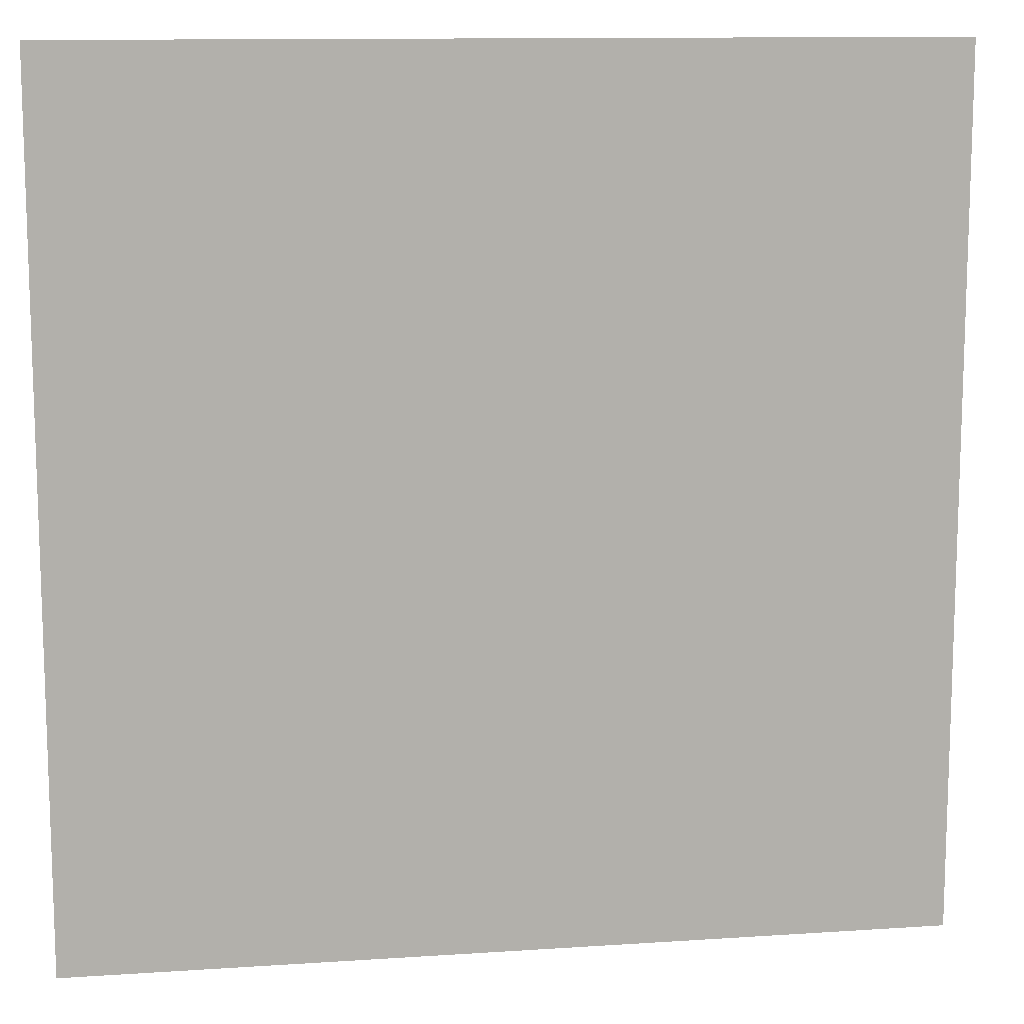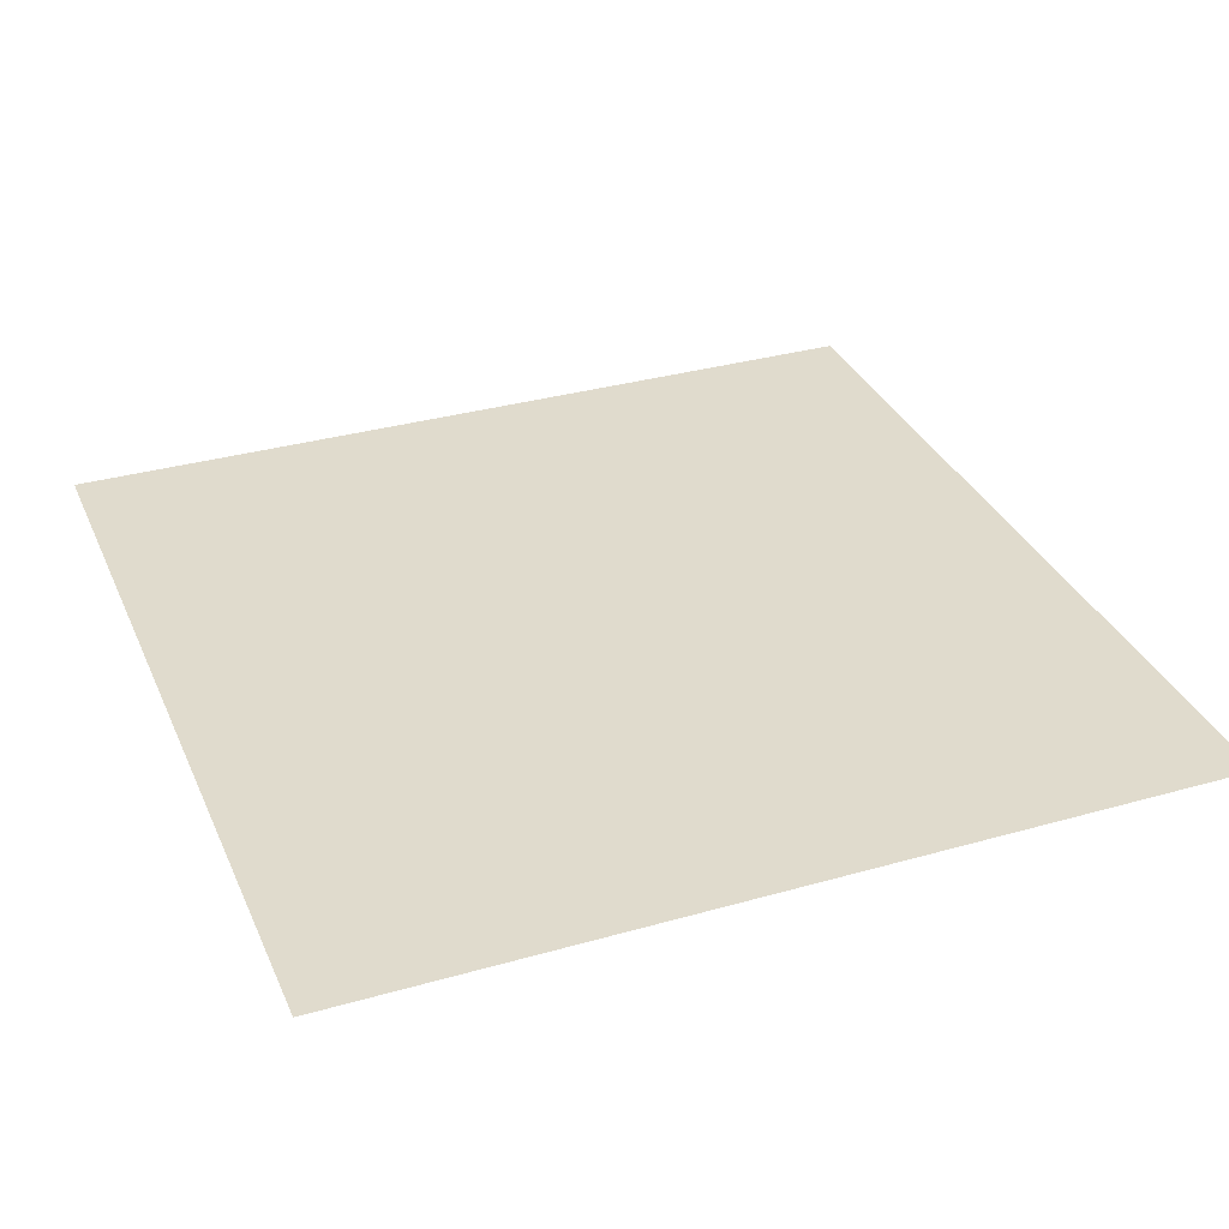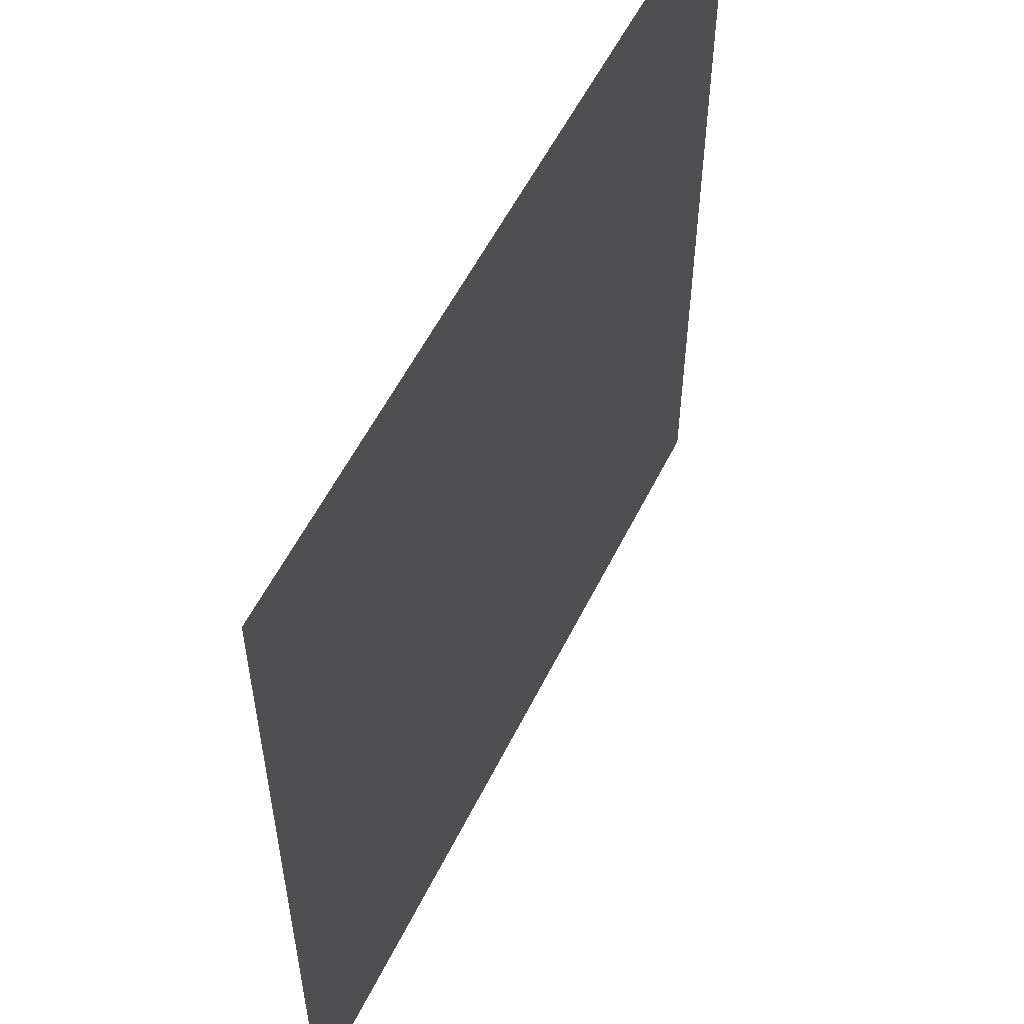
<metadata>
{"format":"obj","ext":"obj","renderer":"f3d","projection":"perspective","resolution":1024,"background":"white","views":[{"elev":11.8,"azim":-9.1,"up":"+Y"},{"elev":33.3,"azim":158.7,"up":"+Z"},{"elev":56.1,"azim":116.1,"up":"+Y"}]}
</metadata>
<code>
o DoormeshMicrowaveDoorC4_1_GeomSubset_5
v -0.000302 0.003737 -0.1981
v -0.000292 0.003737 -0.1981
v -0.000302 0.003747 -0.1981
v -0.000292 0.003747 -0.1981
v -0.000302 0.003737 -0.1981
v -0.000292 0.003737 -0.1981
v -0.000302 0.003747 -0.1981
v -0.000292 0.003747 -0.1981
v -0.000302 0.003737 -0.1981
v -0.000292 0.003737 -0.1981
v -0.000302 0.003747 -0.1981
v -0.000292 0.003747 -0.1981
v -0.000302 0.003737 -0.1981
v -0.000292 0.003737 -0.1981
v -0.000302 0.003747 -0.1981
v -0.000292 0.003747 -0.1981
v -0.000302 0.003737 -0.1981
v -0.000292 0.003737 -0.1981
v -0.000302 0.003747 -0.1981
v -0.000292 0.003747 -0.1981
v -0.000302 0.003737 -0.1981
v -0.000292 0.003737 -0.1981
v -0.000302 0.003747 -0.1981
v -0.000292 0.003747 -0.1981
v -0.000302 0.003737 -0.1981
v -0.000292 0.003737 -0.1981
v -0.000302 0.003747 -0.1981
v -0.000292 0.003747 -0.1981
v 0.176 -0.104 0.1255
v 0.1807 -0.104 0.1255
v 0.1775 -0.09517 0.1206
v 0.1792 -0.09517 0.1206
v 0.1775 -0.09381 0.1204
v 0.1792 -0.09381 0.1204
v 0.176 -0.1128 0.1245
v 0.1807 -0.1128 0.1245
v 0.1807 -0.1105 0.1298
v 0.176 -0.1105 0.1298
v 0.1775 -0.09406 0.113
v 0.1792 -0.09406 0.113
v 0.1807 -0.1035 0.1106
v 0.176 -0.1035 0.1106
v 0.1801 -0.09724 0.1225
v 0.1807 -0.1006 0.124
v 0.176 -0.1006 0.124
v 0.1766 -0.09724 0.1225
v 0.176 -0.1009 0.1208
v 0.1766 -0.09658 0.1204
v 0.176 -0.1007 0.1097
v 0.1765 -0.0965 0.1107
v 0.1807 -0.1007 0.1097
v 0.1802 -0.0965 0.1107
v 0.1807 -0.1008 0.1208
v 0.1802 -0.0966 0.1204
v 0.176 -0.1045 0.1206
v 0.176 -0.1054 0.125
v 0.1807 -0.1045 0.1206
v 0.1807 -0.1054 0.125
v 0.176 -0.121 0.1321
v 0.1807 -0.121 0.1321
v 0.1807 -0.1172 0.1361
v 0.176 -0.1172 0.1361
v 0.176 -0.104 -0.1212
v 0.1807 -0.104 -0.1212
v 0.1775 -0.09517 -0.1261
v 0.1792 -0.09517 -0.1261
v 0.1775 -0.09381 -0.1315
v 0.1792 -0.09381 -0.1315
v 0.176 -0.1128 -0.1221
v 0.1807 -0.1128 -0.1221
v 0.1807 -0.1105 -0.1169
v 0.176 -0.1105 -0.1169
v 0.1775 -0.09406 -0.139
v 0.1792 -0.09406 -0.139
v 0.1807 -0.1035 -0.1413
v 0.176 -0.1035 -0.1413
v 0.1801 -0.09724 -0.1242
v 0.1807 -0.1006 -0.1227
v 0.176 -0.1006 -0.1227
v 0.1766 -0.09724 -0.1242
v 0.176 -0.1009 -0.1311
v 0.1766 -0.09658 -0.1315
v 0.176 -0.1007 -0.1422
v 0.1765 -0.0965 -0.1413
v 0.1807 -0.1007 -0.1422
v 0.1802 -0.0965 -0.1413
v 0.1807 -0.1008 -0.1311
v 0.1802 -0.0966 -0.1315
v 0.176 -0.1045 -0.1313
v 0.176 -0.1054 -0.1269
v 0.1807 -0.1045 -0.1313
v 0.1807 -0.1054 -0.1269
v 0.176 -0.121 -0.1146
v 0.1807 -0.121 -0.1146
v 0.1807 -0.1172 -0.1106
v 0.176 -0.1172 -0.1106
v -0.2927 -0.1608 -0.1058
v -0.303 -0.1506 -0.1058
v -0.303 -0.1506 0.1053
v -0.2927 -0.1608 0.1053
v -0.3022 -0.1545 -0.1058
v -0.3 -0.1578 -0.1058
v -0.2967 -0.1601 -0.1058
v -0.3022 -0.1545 0.1053
v -0.3 -0.1578 0.1053
v -0.2967 -0.1601 0.1053
v 0.1833 -0.1608 -0.1058
v 0.1833 -0.1608 0.1053
v -0.28 -0.1131 -0.1578
v -0.28 -0.1131 0.1474
v -0.303 -0.1131 -0.1058
v -0.303 -0.1131 0.1053
v 0.1833 -0.1131 -0.1578
v 0.1833 -0.1131 0.1474
v -0.2921 -0.1608 0.1053
v -0.28 -0.1608 0.09313
v -0.2679 -0.1608 0.1053
v -0.28 -0.1608 0.1174
v -0.2875 -0.1608 0.1043
v -0.2835 -0.1608 0.1017
v -0.2809 -0.1608 0.09778
v -0.2791 -0.1608 0.09778
v -0.2764 -0.1608 0.1017
v -0.2725 -0.1608 0.1043
v -0.2725 -0.1608 0.1062
v -0.2764 -0.1608 0.1088
v -0.2791 -0.1608 0.1127
v -0.2809 -0.1608 0.1127
v -0.2835 -0.1608 0.1088
v -0.2875 -0.1608 0.1062
v -0.28 -0.1608 -0.1179
v -0.2679 -0.1608 -0.1058
v -0.28 -0.1608 -0.09366
v -0.2921 -0.1608 -0.1058
v -0.2791 -0.1608 -0.1133
v -0.2764 -0.1608 -0.1093
v -0.2725 -0.1608 -0.1067
v -0.2725 -0.1608 -0.1049
v -0.2764 -0.1608 -0.1022
v -0.2791 -0.1608 -0.0983
v -0.2809 -0.1608 -0.0983
v -0.2835 -0.1608 -0.1022
v -0.2875 -0.1608 -0.1049
v -0.2875 -0.1608 -0.1067
v -0.2835 -0.1608 -0.1093
v -0.2809 -0.1608 -0.1133
v -0.28 -0.1608 0.1053
v -0.2823 -0.1608 0.1029
v -0.28 -0.1608 0.1001
v -0.2776 -0.1608 0.1029
v -0.2749 -0.1608 0.1053
v -0.2776 -0.1608 0.1076
v -0.28 -0.1608 0.1104
v -0.2823 -0.1608 0.1076
v -0.2851 -0.1608 0.1053
v -0.28 -0.1608 -0.1058
v -0.2776 -0.1608 -0.1081
v -0.2749 -0.1608 -0.1058
v -0.2776 -0.1608 -0.1034
v -0.28 -0.1608 -0.1007
v -0.2823 -0.1608 -0.1034
v -0.2851 -0.1608 -0.1058
v -0.2823 -0.1608 -0.1081
v -0.28 -0.1608 -0.1109
v 0.1833 -0.1539 -0.1058
v 0.1833 -0.1539 0.1053
v -0.28 -0.1539 0.09313
v -0.2679 -0.1539 0.1053
v -0.2791 -0.1539 0.09778
v -0.2764 -0.1539 0.1017
v -0.2725 -0.1539 0.1043
v -0.2679 -0.1539 -0.1058
v -0.28 -0.1539 -0.09366
v -0.2725 -0.1539 -0.1049
v -0.2764 -0.1539 -0.1022
v -0.2791 -0.1539 -0.0983
v -0.28 -0.1595 -0.1578
v -0.28 -0.1608 -0.1565
v -0.28 -0.1608 0.146
v -0.28 -0.1595 0.1474
v -0.303 -0.1506 -0.1565
v -0.3017 -0.1504 -0.1578
v -0.2927 -0.1608 -0.1565
v -0.2926 -0.1595 -0.1578
v -0.303 -0.1506 0.146
v -0.3017 -0.1504 0.1474
v -0.2927 -0.1608 0.146
v -0.2926 -0.1595 0.1474
v -0.3022 -0.1545 -0.1565
v -0.301 -0.154 -0.1578
v -0.3 -0.1578 -0.1565
v -0.2991 -0.1569 -0.1578
v -0.2967 -0.1601 -0.1565
v -0.2962 -0.1588 -0.1578
v -0.3022 -0.1545 0.146
v -0.301 -0.154 0.1474
v -0.3 -0.1578 0.146
v -0.2991 -0.1569 0.1474
v -0.2967 -0.1601 0.146
v -0.2962 -0.1588 0.1474
v 0.1833 -0.1608 -0.1565
v 0.1833 -0.1595 -0.1578
v 0.1833 -0.1595 0.1474
v 0.1833 -0.1608 0.146
v -0.3017 -0.1131 -0.1578
v -0.3017 -0.1131 0.1474
v 0.1337 -0.1539 -0.09187
v 0.1337 -0.1539 0.09155
v -0.2663 -0.1539 0.09155
v -0.2663 -0.1539 -0.09187
v 0.1337 -0.1517 -0.09187
v 0.1337 -0.1517 0.09155
v -0.2663 -0.1517 0.09155
v -0.2663 -0.1517 -0.09187
v -0.28 -0.1135 0.09313
v -0.2791 -0.1135 0.09778
v -0.2764 -0.1135 0.1017
v -0.2725 -0.1135 0.1043
v -0.28 -0.1135 -0.09366
v -0.2725 -0.1135 -0.1049
v -0.2764 -0.1135 -0.1022
v -0.2791 -0.1135 -0.0983
v 0.1833 -0.1148 -0.1058
v 0.1833 -0.1148 0.1053
v -0.28 -0.1476 0.09313
v -0.2679 -0.1476 0.1053
v -0.2791 -0.1476 0.09778
v -0.2764 -0.1476 0.1017
v -0.2725 -0.1476 0.1043
v -0.2679 -0.1476 -0.1058
v -0.28 -0.1476 -0.09366
v -0.2725 -0.1476 -0.1049
v -0.2764 -0.1476 -0.1022
v -0.2791 -0.1476 -0.0983
v 0.1337 -0.1476 -0.09187
v 0.1337 -0.1476 0.09155
v -0.2663 -0.1476 0.09155
v -0.2663 -0.1476 -0.09187
v 0.1337 -0.1497 -0.09187
v 0.1337 -0.1497 0.09155
v -0.2663 -0.1497 0.09155
v -0.2663 -0.1497 -0.09187
v -0.28 -0.1132 0.1174
v -0.2725 -0.1132 0.1062
v -0.2764 -0.1132 0.1088
v -0.2791 -0.1132 0.1127
v -0.28 -0.1132 -0.1179
v -0.2791 -0.1132 -0.1133
v -0.2764 -0.1132 -0.1093
v -0.2725 -0.1132 -0.1067
v 0.1833 -0.1132 -0.1565
v 0.1833 -0.1132 0.146
v -0.2679 -0.1135 -0.1058
v 0.1833 -0.1135 -0.1058
v -0.2679 -0.1135 0.1053
v 0.1833 -0.1135 0.1053
v 0.172 -0.1148 -0.1058
v 0.172 -0.1148 0.1053
v 0.172 -0.1135 0.1053
v 0.172 -0.1135 -0.1058
v 0.1457 -0.1539 0.1053
v 0.1457 -0.1608 0.1053
v 0.1457 -0.1608 -0.1058
v 0.1457 -0.1539 -0.1058
v 0.1457 -0.1608 0.146
v 0.1457 -0.1595 0.1474
v 0.1457 -0.1595 -0.1578
v 0.1457 -0.1608 -0.1565
v 0.1457 -0.1131 -0.1578
v 0.1457 -0.1131 0.1474
v 0.1457 -0.1539 0.0929
v 0.1457 -0.1539 -0.09324
v 0.1457 -0.1476 -0.09324
v 0.1457 -0.1476 0.0929
v 0.1457 -0.1476 -0.1058
v 0.1457 -0.1476 0.1053
v 0.1457 -0.1132 0.146
v 0.1457 -0.1132 -0.1565
v -0.2764 -0.1148 0.1017
v -0.2725 -0.1148 0.1043
v -0.2791 -0.1148 0.09778
v -0.28 -0.1148 0.09313
v -0.28 -0.1148 -0.09366
v -0.2791 -0.1148 -0.0983
v -0.2764 -0.1148 -0.1022
v -0.2725 -0.1148 -0.1049
v -0.2679 -0.1148 0.1053
v -0.2679 -0.1148 -0.1058
v 0.1457 -0.1135 -0.1058
v 0.1456 -0.1148 -0.1058
v 0.1457 -0.1135 0.1053
v 0.1456 -0.1148 0.1053
v 0.1833 -0.1456 -0.1035
v 0.1833 -0.123 -0.1035
v 0.1833 -0.123 0.1029
v 0.1833 -0.1456 0.1029
v 0.1826 -0.1451 -0.1029
v 0.1826 -0.1236 -0.1029
v 0.1826 -0.1236 0.1024
v 0.1826 -0.1451 0.1024
v 0.1457 -0.1133 0.1292
v -0.28 -0.1132 0.1292
v 0.1457 -0.1133 -0.138
v -0.28 -0.1132 -0.138
v 0.1833 -0.1133 -0.138
v 0.1833 -0.1133 0.1292
v -0.303 -0.1131 -0.1565
v -0.28 -0.1132 -0.1565
v -0.303 -0.1131 0.146
v -0.28 -0.1132 0.146
v -0.2937 -0.1154 -0.1139
v -0.29 -0.1154 -0.1175
v 0.1581 -0.1154 -0.1175
v 0.1617 -0.1154 -0.1139
v 0.1617 -0.1154 0.1129
v 0.1581 -0.1154 0.1165
v -0.29 -0.1154 0.1165
v -0.2937 -0.1154 0.1129
v -0.2785 -0.1156 -0.106
v -0.2821 -0.1156 -0.1023
v -0.2821 -0.1156 0.1014
v -0.2785 -0.1156 0.105
v 0.1465 -0.1156 0.105
v 0.1502 -0.1156 0.1014
v 0.1502 -0.1156 -0.1023
v 0.1465 -0.1156 -0.106
v -0.2894 -0.1131 -0.1169
v -0.2931 -0.1131 -0.1133
v -0.2925 -0.1125 -0.1126
v -0.2888 -0.1125 -0.1163
v 0.1611 -0.1131 -0.1133
v 0.1575 -0.1131 -0.1169
v 0.1568 -0.1125 -0.1163
v 0.1605 -0.1125 -0.1126
v 0.1575 -0.1131 0.116
v 0.1611 -0.1131 0.1123
v 0.1605 -0.1125 0.1117
v 0.1568 -0.1125 0.1153
v -0.2931 -0.1131 0.1123
v -0.2894 -0.1131 0.116
v -0.2888 -0.1125 0.1153
v -0.2925 -0.1125 0.1117
v -0.2827 -0.1132 -0.1029
v -0.2791 -0.1132 -0.1065
v -0.2797 -0.1126 -0.1072
v -0.2833 -0.1126 -0.1035
v -0.2791 -0.1132 0.1056
v -0.2827 -0.1132 0.1019
v -0.2833 -0.1126 0.1026
v -0.2797 -0.1126 0.1062
v 0.1507 -0.1132 0.1019
v 0.1471 -0.1132 0.1056
v 0.1477 -0.1126 0.1062
v 0.1514 -0.1126 0.1026
v 0.1471 -0.1132 -0.1065
v 0.1507 -0.1132 -0.1029
v 0.1514 -0.1126 -0.1035
v 0.1477 -0.1126 -0.1072
v -0.292 -0.1131 -0.1158
v -0.2914 -0.1125 -0.1152
v 0.1594 -0.1125 0.1143
v 0.1503 -0.1126 0.1051
v -0.2816 -0.1132 0.1045
v -0.2823 -0.1126 0.1051
v -0.2823 -0.1126 -0.1061
v -0.2816 -0.1132 -0.1055
v 0.1497 -0.1132 -0.1055
v 0.1491 -0.1156 -0.1049
v 0.1503 -0.1126 -0.1061
v 0.1601 -0.1131 0.1149
v 0.1594 -0.1125 -0.1152
v -0.2811 -0.1156 -0.1049
v 0.1606 -0.1154 0.1155
v 0.1601 -0.1131 -0.1158
v -0.2914 -0.1125 0.1143
v -0.292 -0.1131 0.1149
v -0.2926 -0.1154 -0.1164
v 0.1497 -0.1132 0.1045
v -0.2811 -0.1156 0.1039
v -0.2926 -0.1154 0.1155
v 0.1491 -0.1156 0.1039
v 0.1606 -0.1154 -0.1164
v 0.1415 -0.1526 -0.1017
v 0.1415 -0.1526 0.1021
v 0.1415 -0.1576 -0.1017
v 0.1415 -0.1655 -0.09018
v 0.1415 -0.1576 0.1021
v 0.1415 -0.1655 0.09059
v 0.1841 -0.1579 -0.1047
v 0.1415 -0.1649 0.095
v 0.1415 -0.1632 0.09873
v 0.1415 -0.1606 0.1012
v 0.1415 -0.1649 -0.09458
v 0.1415 -0.1632 -0.09831
v 0.1415 -0.1606 -0.1008
v 0.1296 -0.1709 -0.008596
v 0.1348 -0.1686 -0.05815
v 0.1348 -0.1686 0.05857
v 0.1296 -0.1709 0.009016
v 0.1309 -0.1703 -0.03356
v 0.1309 -0.1703 0.03398
v 0.1415 -0.1526 -0.1047
v 0.1415 -0.1526 0.1051
v 0.1841 -0.1526 -0.1047
v 0.1415 -0.158 -0.1047
v 0.1415 -0.1685 -0.09052
v 0.1415 -0.158 0.1051
v 0.1415 -0.1685 0.09094
v 0.1415 -0.1678 0.09584
v 0.1415 -0.1656 0.1005
v 0.1415 -0.1621 0.1039
v 0.1415 -0.1678 -0.09542
v 0.1415 -0.1656 -0.1001
v 0.1415 -0.1621 -0.1035
v 0.1296 -0.1738 -0.00863
v 0.1348 -0.1715 -0.05839
v 0.1348 -0.1715 0.05881
v 0.1296 -0.1738 0.00905
v 0.1309 -0.1733 -0.0337
v 0.1309 -0.1733 0.03412
v 0.1462 -0.1526 -0.1017
v 0.1462 -0.1526 0.1021
v 0.1462 -0.1576 -0.1017
v 0.1462 -0.1656 -0.09018
v 0.1462 -0.1576 0.1021
v 0.1462 -0.1656 0.0906
v 0.1462 -0.1649 0.095
v 0.1462 -0.1632 0.09873
v 0.1462 -0.1606 0.1012
v 0.1462 -0.1649 -0.09458
v 0.1462 -0.1632 -0.09831
v 0.1462 -0.1606 -0.1008
v 0.1432 -0.1709 -0.008598
v 0.1445 -0.1685 -0.05816
v 0.1445 -0.1685 0.05858
v 0.1432 -0.1709 0.009018
v 0.1443 -0.1526 -0.05846
v 0.1432 -0.1526 -0.008597
v 0.1432 -0.1526 0.009017
v 0.1443 -0.1526 0.05888
v 0.1435 -0.1703 -0.03357
v 0.1435 -0.1703 0.03399
v 0.1435 -0.1526 -0.03365
v 0.1435 -0.1526 0.03407
v 0.1841 -0.1585 0.008923
v 0.184 -0.1583 0.03416
v 0.184 -0.1581 0.05934
v 0.1839 -0.1578 0.0908
v 0.184 -0.1578 0.09572
v 0.184 -0.1578 0.1004
v 0.184 -0.1578 0.1038
v 0.1841 -0.1586 -0.008758
v 0.1841 -0.1588 -0.03399
v 0.184 -0.159 -0.05917
v 0.184 -0.1593 -0.09064
v 0.184 -0.1593 -0.09553
v 0.184 -0.1594 -0.1002
v 0.184 -0.1594 -0.1035
v 0.1841 -0.169 -0.09052
v 0.1841 -0.1677 -0.09542
v 0.1841 -0.1656 -0.1001
v 0.1841 -0.1621 -0.1035
v 0.1842 -0.169 -0.05905
v 0.1842 -0.169 -0.03387
v 0.1842 -0.169 -0.008631
v 0.1842 -0.169 0.009051
v 0.1842 -0.169 0.03429
v 0.1842 -0.169 0.05947
v 0.1841 -0.1579 0.1051
v 0.1841 -0.169 0.09094
v 0.1841 -0.1677 0.09584
v 0.1841 -0.1656 0.1005
v 0.1841 -0.1621 0.1039
v 0.1841 -0.1532 0.008923
v 0.184 -0.153 0.03416
v 0.184 -0.1528 0.05934
v 0.1839 -0.1525 0.0908
v 0.184 -0.1525 0.09572
v 0.184 -0.1525 0.1004
v 0.184 -0.1525 0.1038
v 0.1841 -0.1533 -0.008758
v 0.1841 -0.1535 -0.03399
v 0.184 -0.1537 -0.05917
v 0.184 -0.154 -0.09064
v 0.184 -0.154 -0.09553
v 0.184 -0.1541 -0.1002
v 0.184 -0.1541 -0.1035
v 0.1841 -0.1526 0.1051
v 0.184 -0.161 0.03692
v 0.184 -0.1608 0.05936
v 0.1839 -0.1606 0.08811
v 0.184 -0.1616 -0.03668
v 0.184 -0.1617 -0.05915
v 0.1839 -0.162 -0.08788
v 0.184 -0.1662 -0.08783
v 0.1841 -0.1662 -0.05905
v 0.1841 -0.1662 -0.03663
v 0.1841 -0.1662 0.03698
v 0.1841 -0.1662 0.05947
v 0.184 -0.1662 0.08818
v 0.1791 -0.161 0.03691
v 0.1791 -0.1609 0.05935
v 0.179 -0.1606 0.0881
v 0.1791 -0.1616 -0.03668
v 0.1791 -0.1618 -0.05914
v 0.179 -0.162 -0.08787
v 0.1791 -0.1663 -0.08782
v 0.1792 -0.1663 -0.05904
v 0.1792 -0.1663 -0.03662
v 0.1792 -0.1663 0.03697
v 0.1792 -0.1663 0.05946
v 0.1791 -0.1663 0.08817
v -0.2844 -0.115 -0.1219
v -0.284 -0.1119 -0.1219
v -0.2848 -0.1089 -0.1219
v -0.2867 -0.1064 -0.1219
v -0.2894 -0.1049 -0.1219
v -0.2925 -0.1044 -0.1219
v -0.2955 -0.1052 -0.1219
v -0.2844 -0.115 -0.1198
v -0.284 -0.1119 -0.1198
v -0.2848 -0.1089 -0.1198
v -0.2867 -0.1064 -0.1198
v -0.2894 -0.1049 -0.1198
v -0.2925 -0.1044 -0.1198
v -0.2955 -0.1052 -0.1198
v -0.2899 -0.1135 -0.1219
v -0.2898 -0.1125 -0.1219
v -0.29 -0.1116 -0.1219
v -0.2906 -0.1108 -0.1219
v -0.2915 -0.1103 -0.1219
v -0.2924 -0.1102 -0.1219
v -0.2934 -0.1104 -0.1219
v -0.2899 -0.1135 -0.1198
v -0.2898 -0.1125 -0.1198
v -0.29 -0.1116 -0.1198
v -0.2906 -0.1108 -0.1198
v -0.2915 -0.1103 -0.1198
v -0.2924 -0.1102 -0.1198
v -0.2934 -0.1104 -0.1198
v -0.2844 -0.115 0.1168
v -0.284 -0.1119 0.1168
v -0.2848 -0.1089 0.1168
v -0.2867 -0.1064 0.1168
v -0.2894 -0.1049 0.1168
v -0.2925 -0.1044 0.1168
v -0.2955 -0.1052 0.1168
v -0.2844 -0.115 0.1189
v -0.284 -0.1119 0.1189
v -0.2848 -0.1089 0.1189
v -0.2867 -0.1064 0.1189
v -0.2894 -0.1049 0.1189
v -0.2925 -0.1044 0.1189
v -0.2955 -0.1052 0.1189
v -0.2899 -0.1135 0.1168
v -0.2898 -0.1125 0.1168
v -0.29 -0.1116 0.1168
v -0.2906 -0.1108 0.1168
v -0.2915 -0.1103 0.1168
v -0.2924 -0.1102 0.1168
v -0.2934 -0.1104 0.1168
v -0.2899 -0.1135 0.1189
v -0.2898 -0.1125 0.1189
v -0.29 -0.1116 0.1189
v -0.2906 -0.1108 0.1189
v -0.2915 -0.1103 0.1189
v -0.2924 -0.1102 0.1189
v -0.2934 -0.1104 0.1189
v -0.2898 -0.153 0.09217
v 0.1512 -0.153 0.09323
v -0.2898 -0.153 -0.1049
v 0.1512 -0.153 -0.1059
v -0.2898 -0.1527 0.09217
v 0.1512 -0.1527 0.09323
v -0.2898 -0.1527 -0.1049
v 0.1512 -0.1527 -0.1059
f 21 22 24 23

</code>
